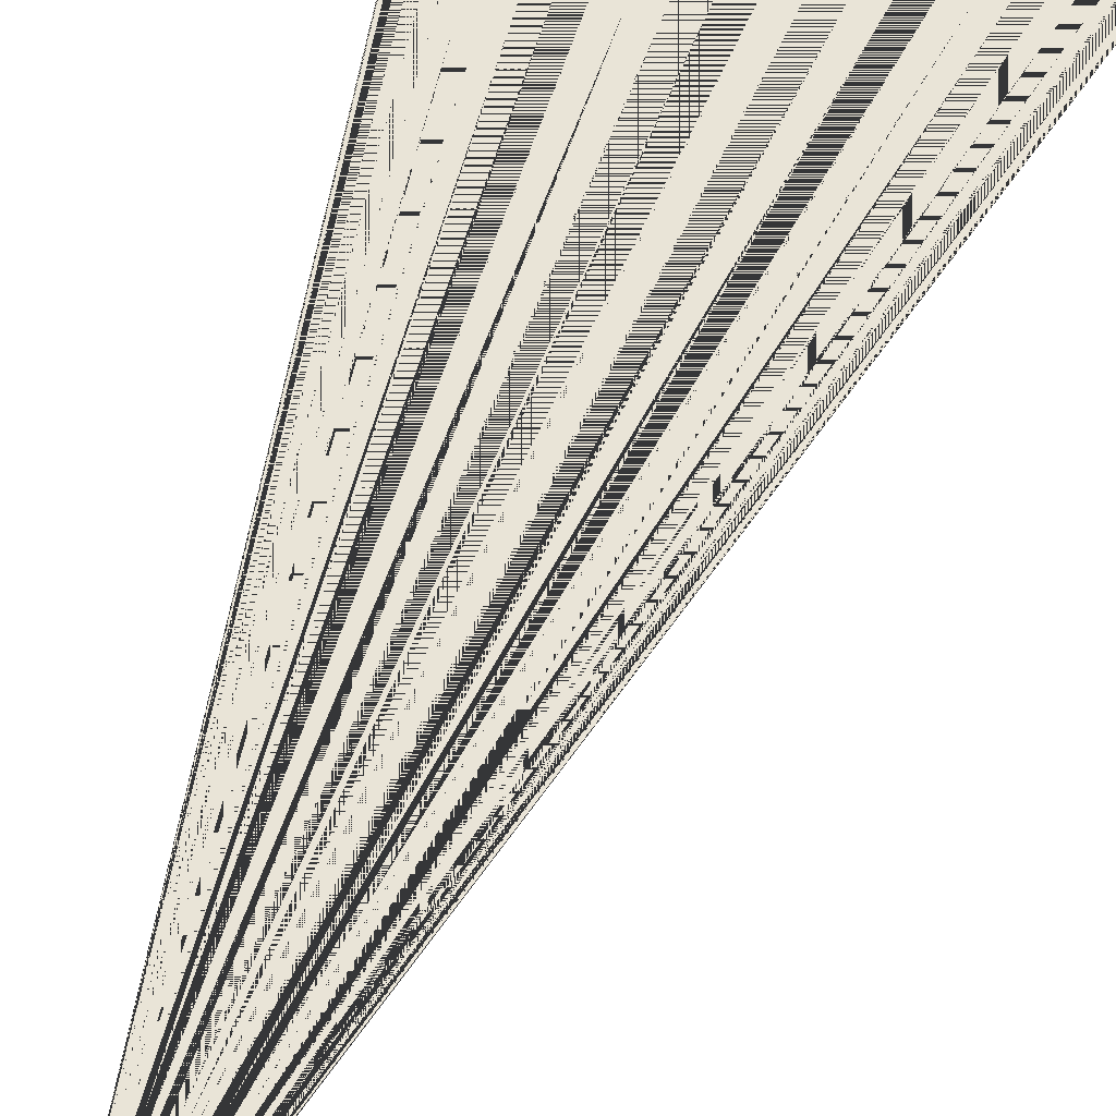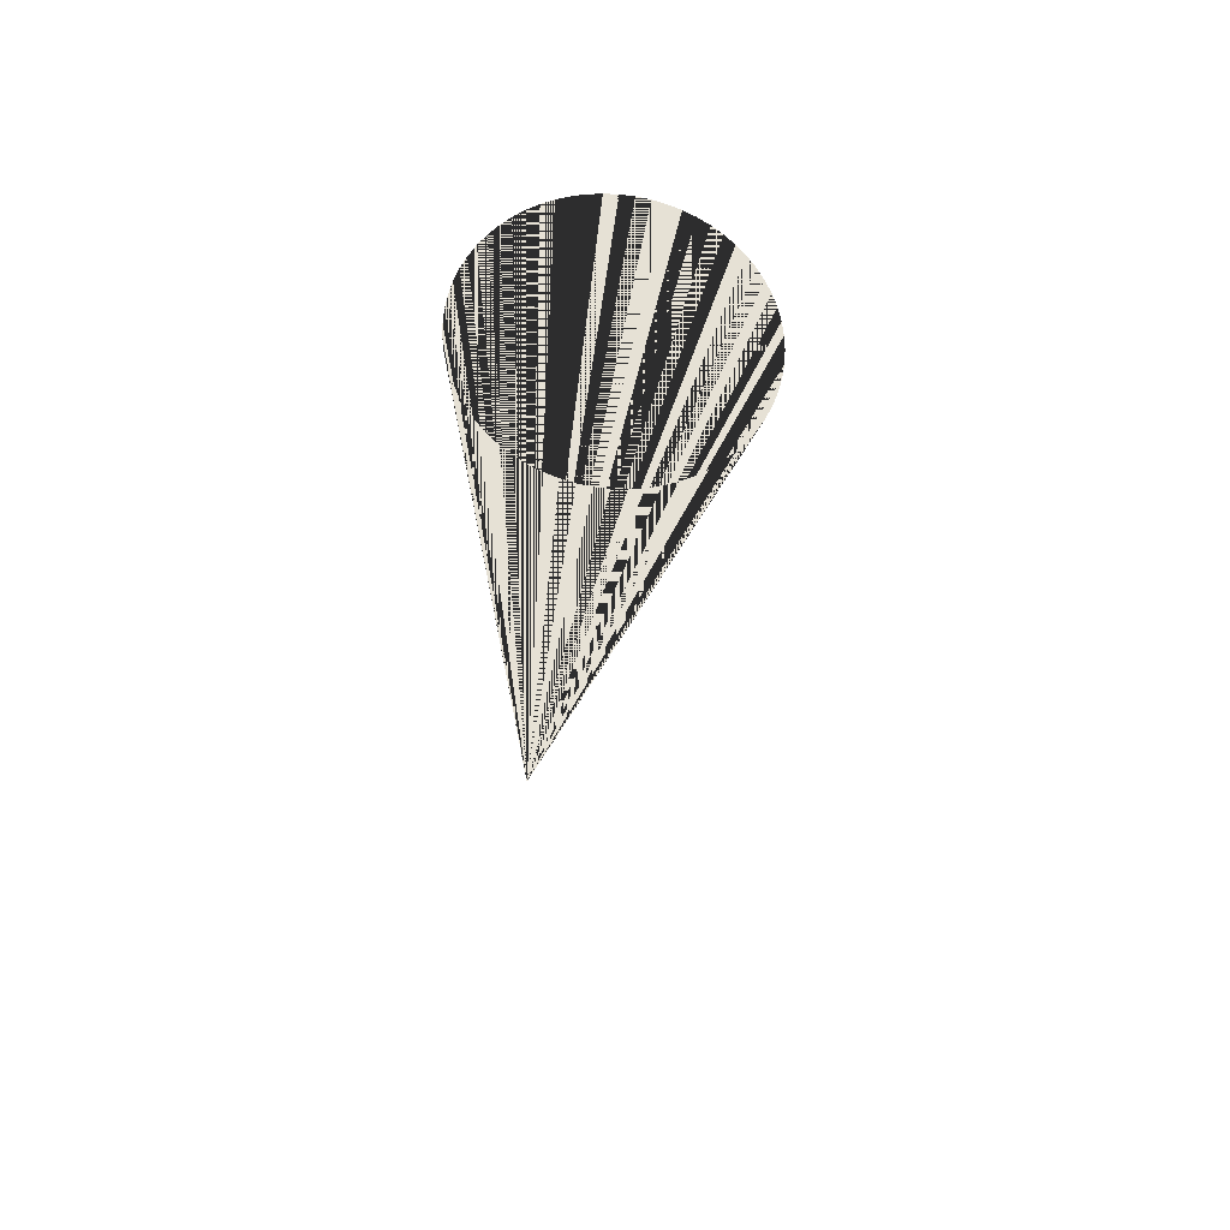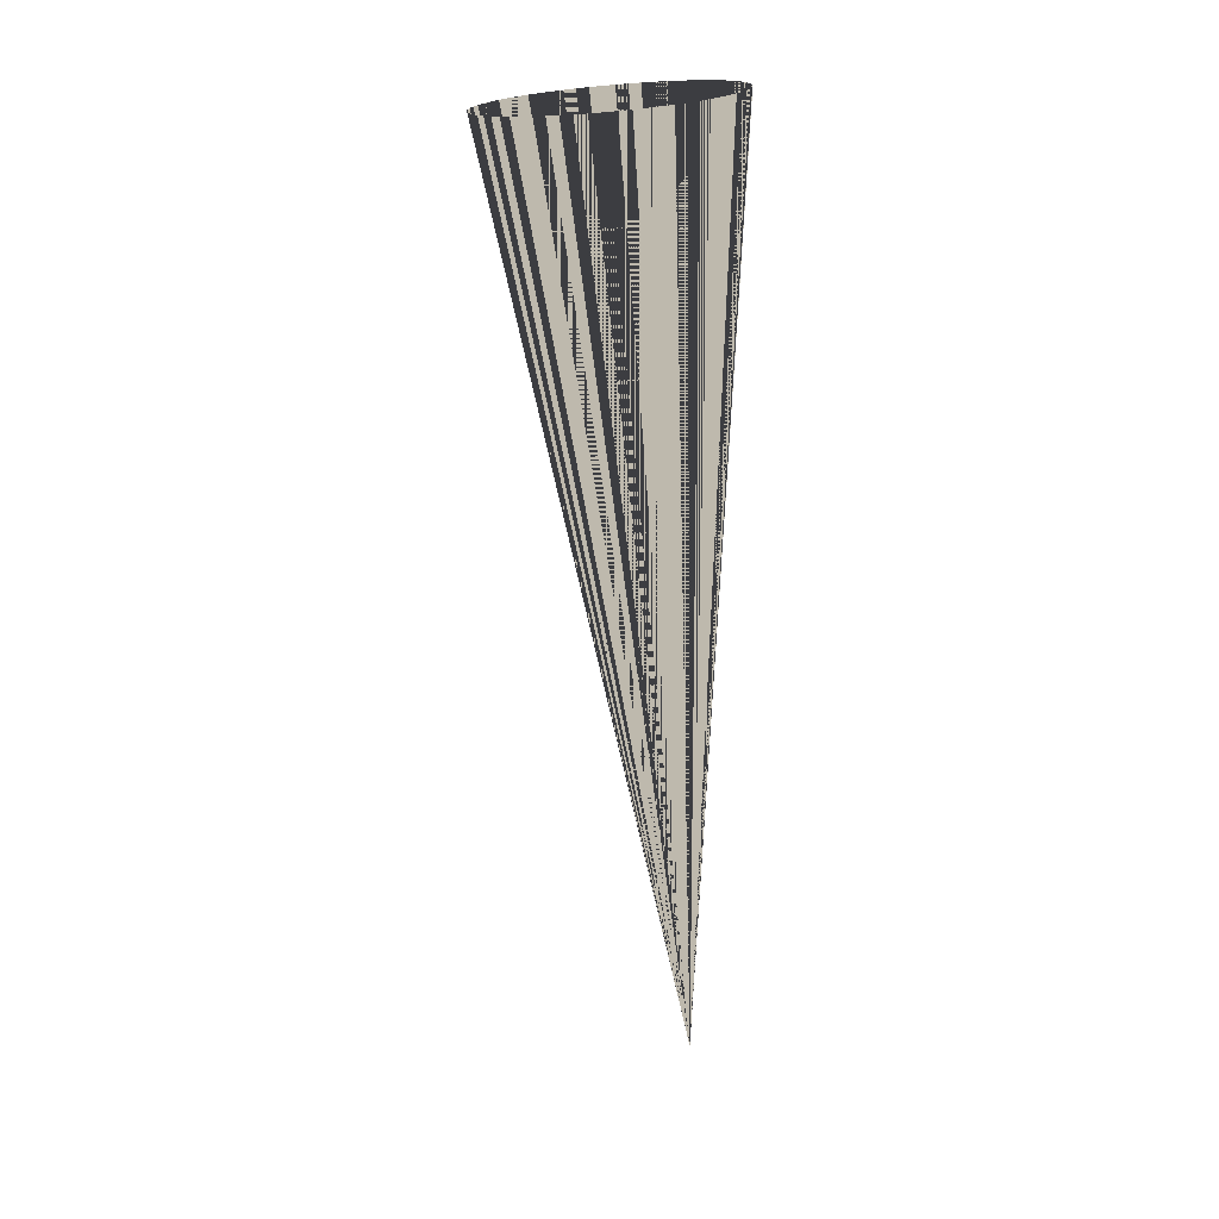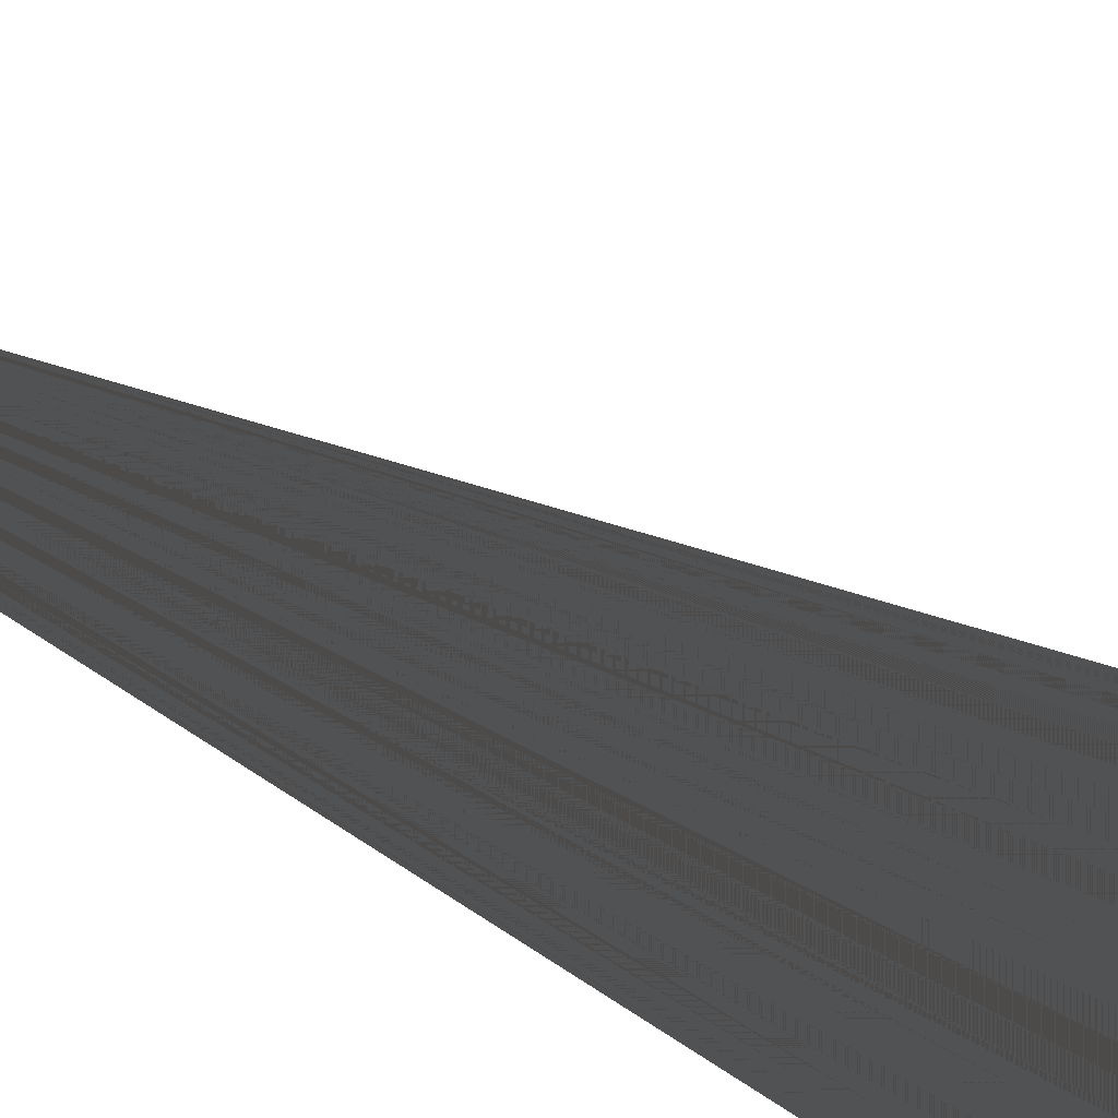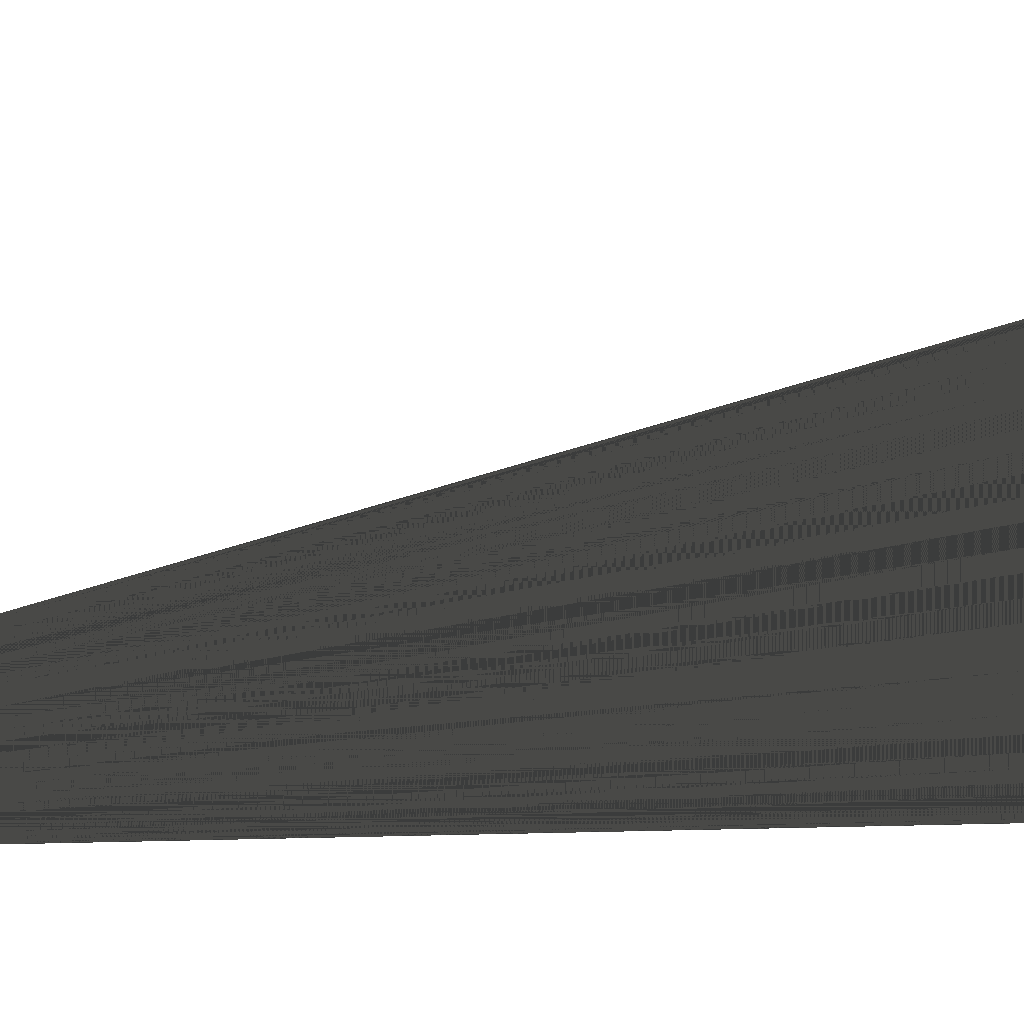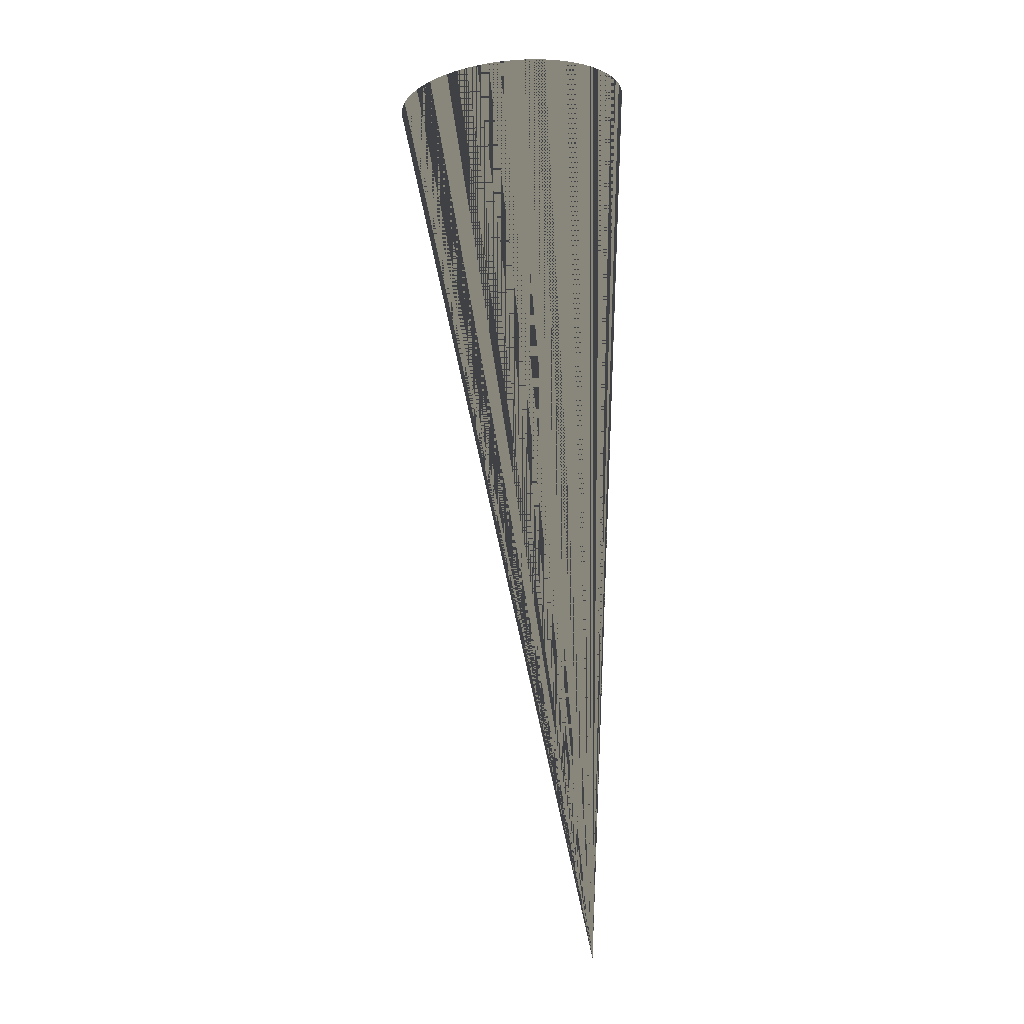
<metadata>
{"format":"obj","ext":"obj","renderer":"f3d","projection":"perspective","resolution":1024,"background":"white","views":[{"elev":-41.5,"azim":-14.4,"up":"+Y"},{"elev":64.1,"azim":49.4,"up":"+Z"},{"elev":15.1,"azim":-179.9,"up":"+Z"},{"elev":66.9,"azim":-58.0,"up":"+Y"},{"elev":39.4,"azim":-93.9,"up":"+Y"},{"elev":-5.8,"azim":-109.2,"up":"+Z"}]}
</metadata>
<code>
v 0 0 0
v 0 0 0
v 0 0 0
v 0 0 0
v 0 0 0
v 0 0 0
v 0 0 0
v 0 0 0
v 0 0 0
v 0 0 0
v 0 0 0
v 0 0 0
v 0 0 0
v 0 0 0
v 0 0 0
v 0 0 0
v 0 0 0
v 0 0 0
v 0 0 0
v 0 0 0
v 0 0 0
v 0 0 0
v 0 0 0
v 0 0 0
v 0 0 0
v 0 0 0
v 0 0 0
v 0 0 0
v 0 0 0
v 0 0 0
v 0 0 0
v 0 0 0
v 0 0 0
v 0 0 0
v 0 0 0
v 0 0 0
v 0 0 0
v 0 0 0
v 0 0 0
v 0 0 0
v 0 0 0
v 0 0 0
v 0 0 0
v 0 0 0
v 0 0 0
v 0 0 0
v 0 0 0
v 0 0 0
v 0 0 0
v 0 0 0
v 0 0 0
v 0 0 0
v 0 0 0
v 0 0 0
v 0 0 0
v 0 0 0
v 0 0 0
v 0 0 0
v 0 0 0
v 0 0 0
v 0 0 0
v 0 0 0
v 0 0 0
v 0 0 0
v -0.006693 0.3675 2.253
v -0.02727 0.3467 2.256
v -0.0457 0.324 2.259
v -0.0618 0.2996 2.262
v -0.07544 0.2737 2.265
v -0.08646 0.2465 2.268
v -0.09477 0.2184 2.27
v -0.1003 0.1896 2.273
v -0.103 0.1604 2.275
v -0.1027 0.1311 2.277
v -0.09967 0.1019 2.278
v -0.09375 0.07309 2.28
v -0.08505 0.04502 2.281
v -0.07365 0.01792 2.282
v -0.05966 -0.007945 2.282
v -0.04321 -0.03233 2.282
v -0.02446 -0.05499 2.282
v -0.003596 -0.07571 2.282
v 0.01918 -0.0943 2.281
v 0.04366 -0.1106 2.28
v 0.0696 -0.1244 2.278
v 0.09675 -0.1356 2.277
v 0.1248 -0.144 2.275
v 0.1536 -0.1497 2.273
v 0.1828 -0.1526 2.27
v 0.2121 -0.1525 2.268
v 0.2412 -0.1496 2.265
v 0.2699 -0.1438 2.262
v 0.2979 -0.1353 2.259
v 0.3249 -0.124 2.256
v 0.3507 -0.1101 2.253
v 0.3749 -0.0938 2.25
v 0.3974 -0.07515 2.247
v 0.418 -0.05437 2.244
v 0.4364 -0.03166 2.241
v 0.4525 -0.007232 2.238
v 0.4662 0.01867 2.235
v 0.4772 0.0458 2.232
v 0.4855 0.0739 2.23
v 0.491 0.1027 2.227
v 0.4937 0.1319 2.225
v 0.4935 0.1613 2.223
v 0.4904 0.1905 2.222
v 0.4845 0.2192 2.22
v 0.4758 0.2473 2.219
v 0.4644 0.2744 2.218
v 0.4504 0.3003 2.218
v 0.4339 0.3247 2.218
v 0.4152 0.3473 2.218
v 0.3943 0.368 2.218
v 0.3715 0.3866 2.219
v 0.3471 0.4029 2.22
v 0.3211 0.4167 2.222
v 0.294 0.4279 2.223
v 0.2659 0.4364 2.225
v 0.2371 0.4421 2.227
v 0.2079 0.4449 2.23
v 0.1786 0.4449 2.232
v 0.1495 0.4419 2.235
v 0.1208 0.4362 2.238
v 0.09281 0.4276 2.241
v 0.06582 0.4163 2.244
v 0.04008 0.4025 2.247
v 0.01583 0.3861 2.25
f 1 65 66 2
f 2 66 65 1
f 2 66 67 3
f 3 67 66 2
f 3 67 68 4
f 4 68 67 3
f 4 68 69 5
f 5 69 68 4
f 5 69 70 6
f 6 70 69 5
f 6 70 71 7
f 7 71 70 6
f 7 71 72 8
f 8 72 71 7
f 8 72 73 9
f 9 73 72 8
f 9 73 74 10
f 10 74 73 9
f 10 74 75 11
f 11 75 74 10
f 11 75 76 12
f 12 76 75 11
f 12 76 77 13
f 13 77 76 12
f 13 77 78 14
f 14 78 77 13
f 14 78 79 15
f 15 79 78 14
f 15 79 80 16
f 16 80 79 15
f 16 80 81 17
f 17 81 80 16
f 17 81 82 18
f 18 82 81 17
f 18 82 83 19
f 19 83 82 18
f 19 83 84 20
f 20 84 83 19
f 20 84 85 21
f 21 85 84 20
f 21 85 86 22
f 22 86 85 21
f 22 86 87 23
f 23 87 86 22
f 23 87 88 24
f 24 88 87 23
f 24 88 89 25
f 25 89 88 24
f 25 89 90 26
f 26 90 89 25
f 26 90 91 27
f 27 91 90 26
f 27 91 92 28
f 28 92 91 27
f 28 92 93 29
f 29 93 92 28
f 29 93 94 30
f 30 94 93 29
f 30 94 95 31
f 31 95 94 30
f 31 95 96 32
f 32 96 95 31
f 32 96 97 33
f 33 97 96 32
f 33 97 98 34
f 34 98 97 33
f 34 98 99 35
f 35 99 98 34
f 35 99 100 36
f 36 100 99 35
f 36 100 101 37
f 37 101 100 36
f 37 101 102 38
f 38 102 101 37
f 38 102 103 39
f 39 103 102 38
f 39 103 104 40
f 40 104 103 39
f 40 104 105 41
f 41 105 104 40
f 41 105 106 42
f 42 106 105 41
f 42 106 107 43
f 43 107 106 42
f 43 107 108 44
f 44 108 107 43
f 44 108 109 45
f 45 109 108 44
f 45 109 110 46
f 46 110 109 45
f 46 110 111 47
f 47 111 110 46
f 47 111 112 48
f 48 112 111 47
f 48 112 113 49
f 49 113 112 48
f 49 113 114 50
f 50 114 113 49
f 50 114 115 51
f 51 115 114 50
f 51 115 116 52
f 52 116 115 51
f 52 116 117 53
f 53 117 116 52
f 53 117 118 54
f 54 118 117 53
f 54 118 119 55
f 55 119 118 54
f 55 119 120 56
f 56 120 119 55
f 56 120 121 57
f 57 121 120 56
f 57 121 122 58
f 58 122 121 57
f 58 122 123 59
f 59 123 122 58
f 59 123 124 60
f 60 124 123 59
f 60 124 125 61
f 61 125 124 60
f 61 125 126 62
f 62 126 125 61
f 62 126 127 63
f 63 127 126 62
f 63 127 128 64
f 64 128 127 63
f 64 128 65 1
f 1 65 128 64

</code>
